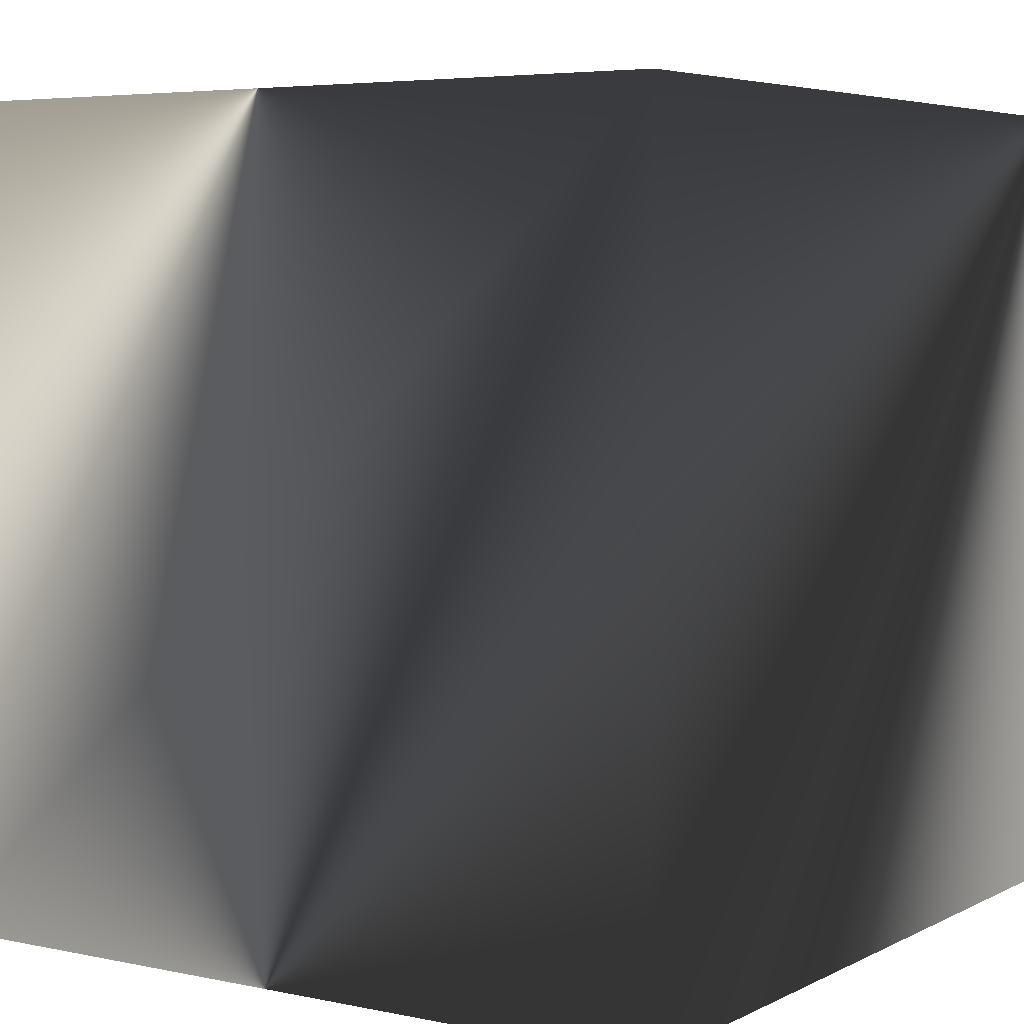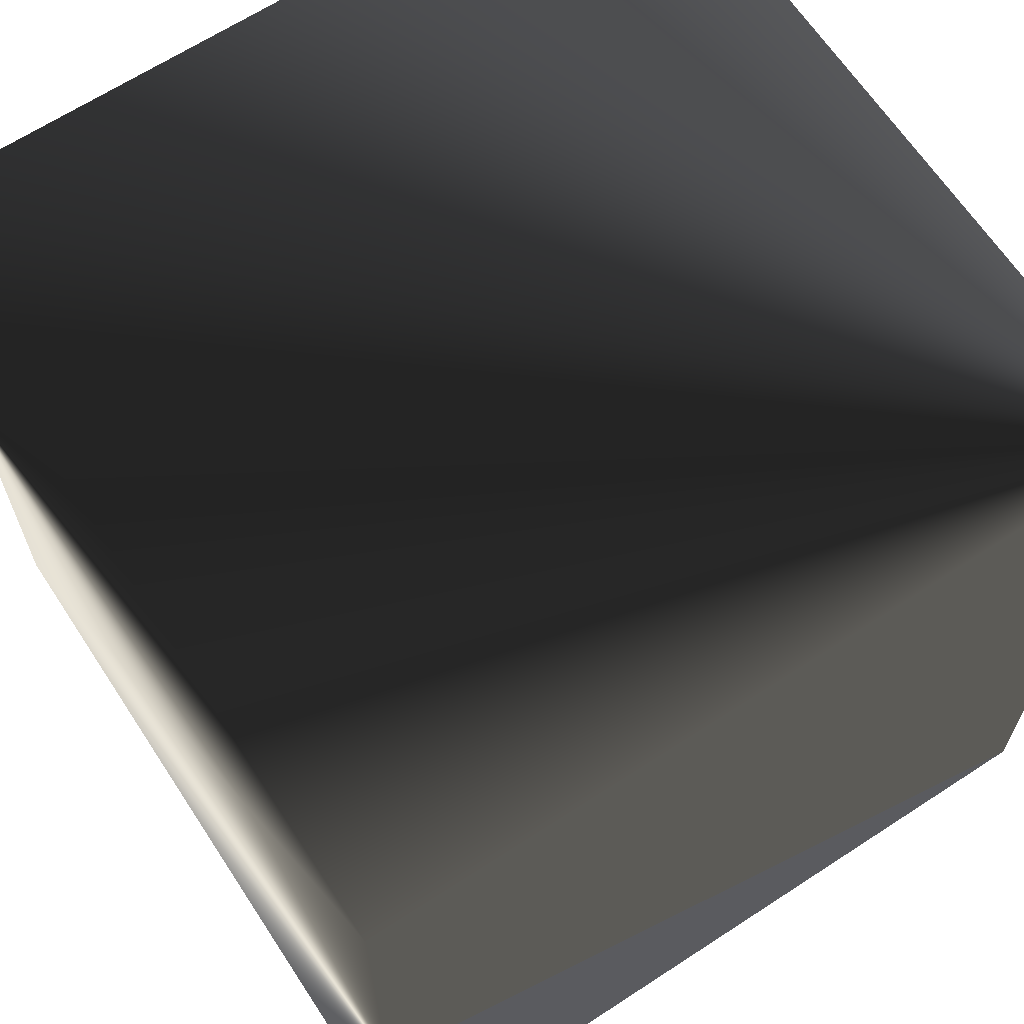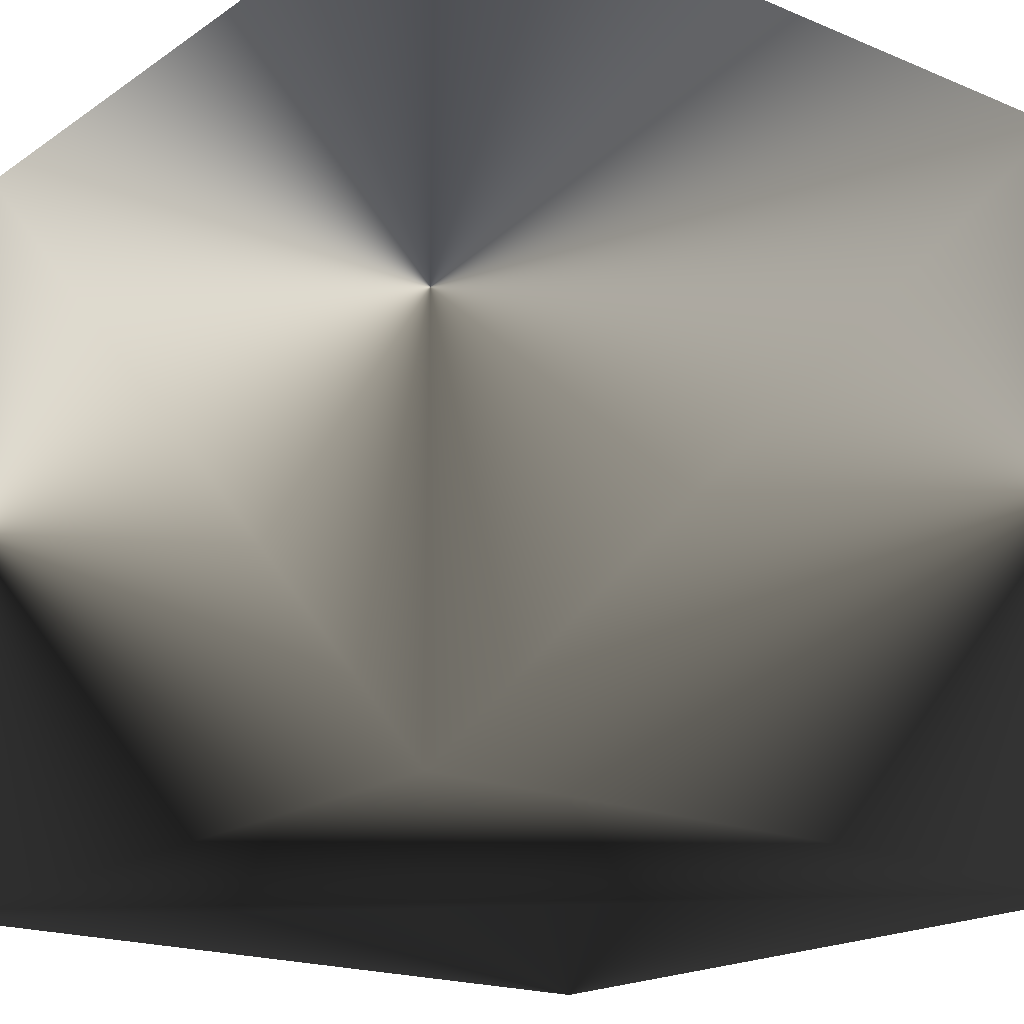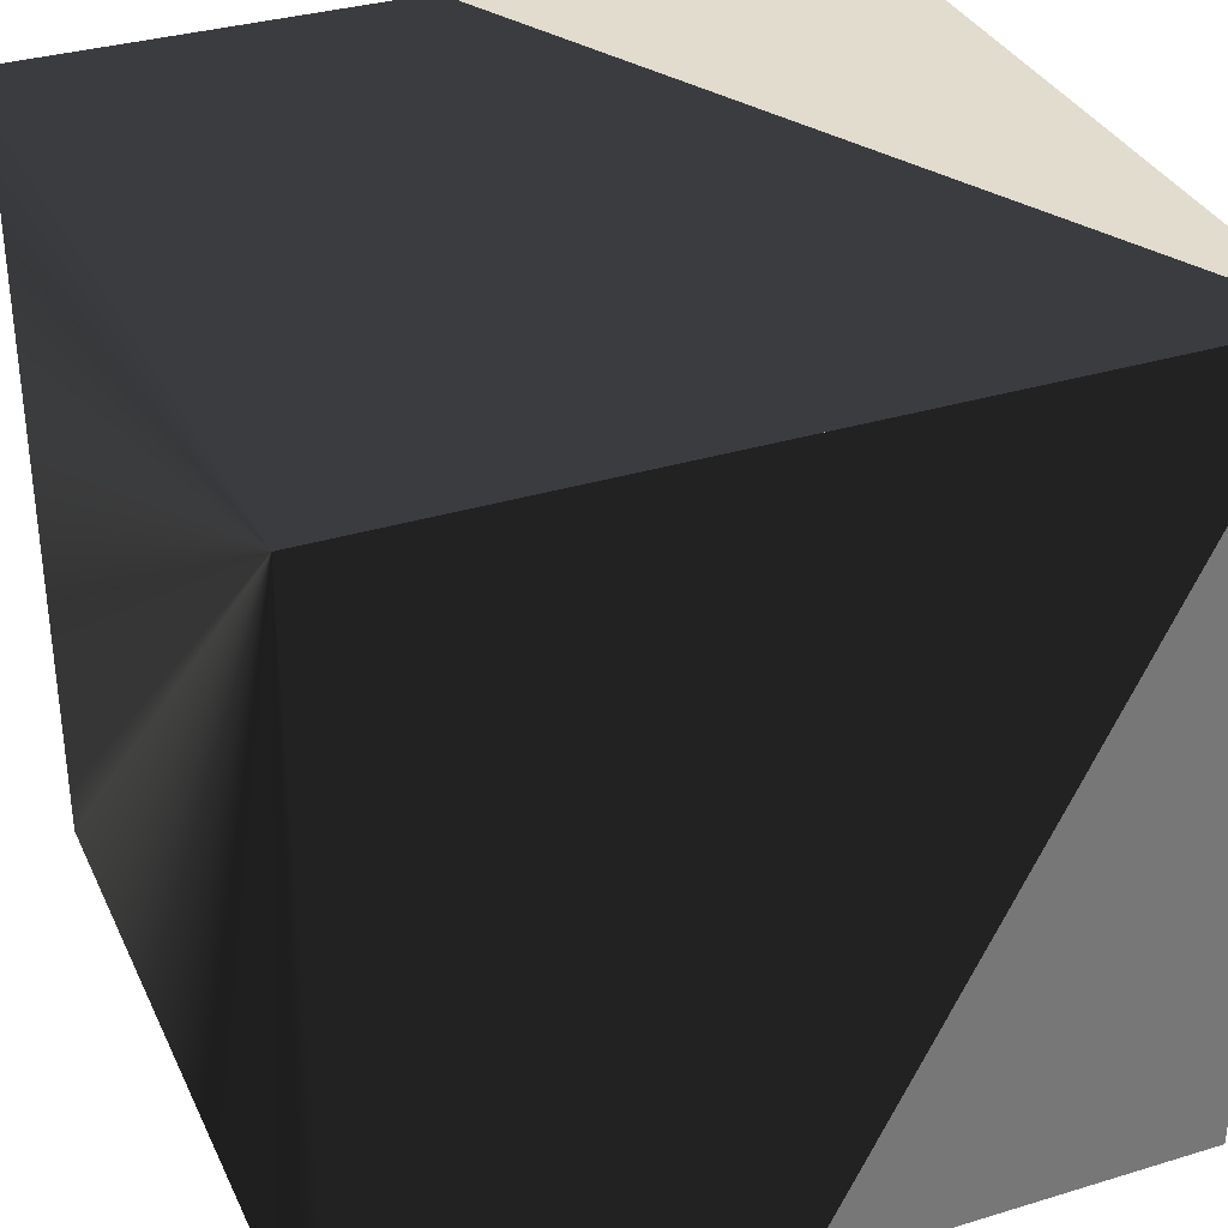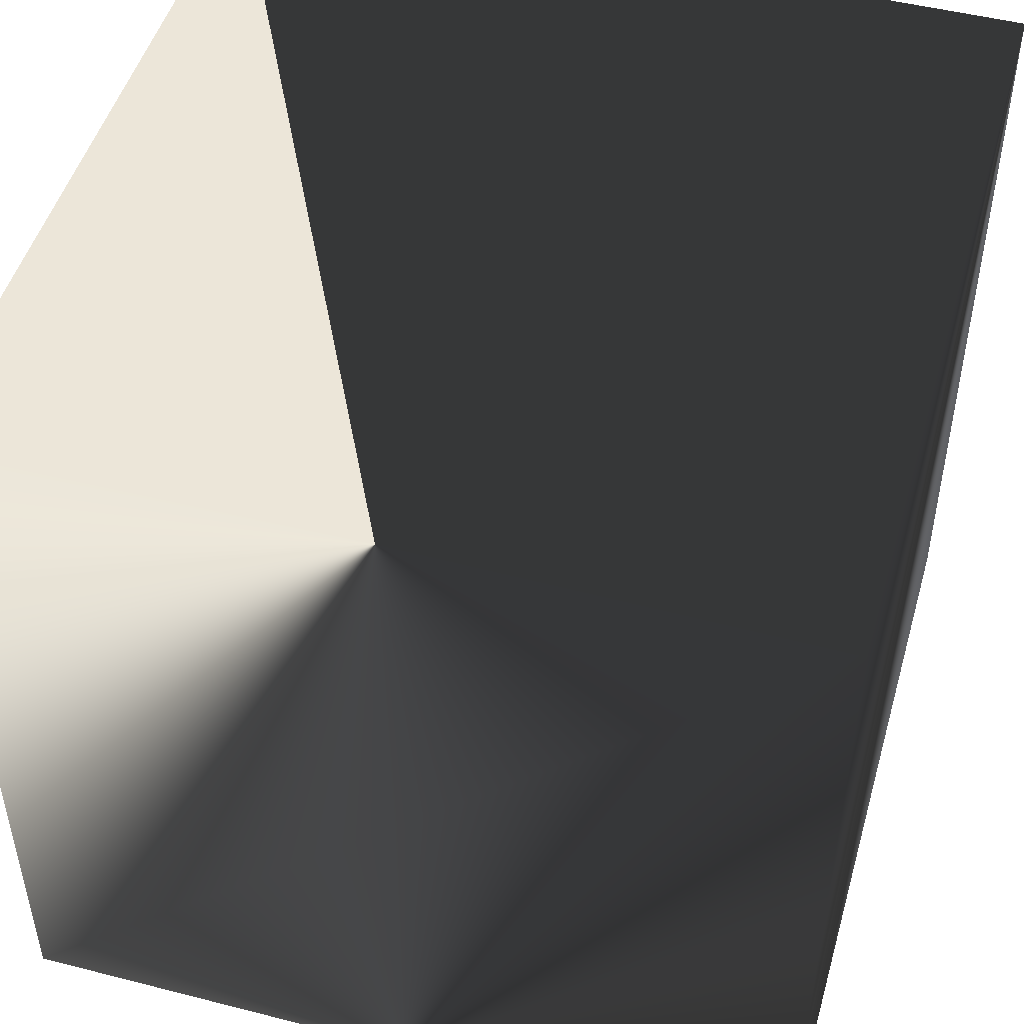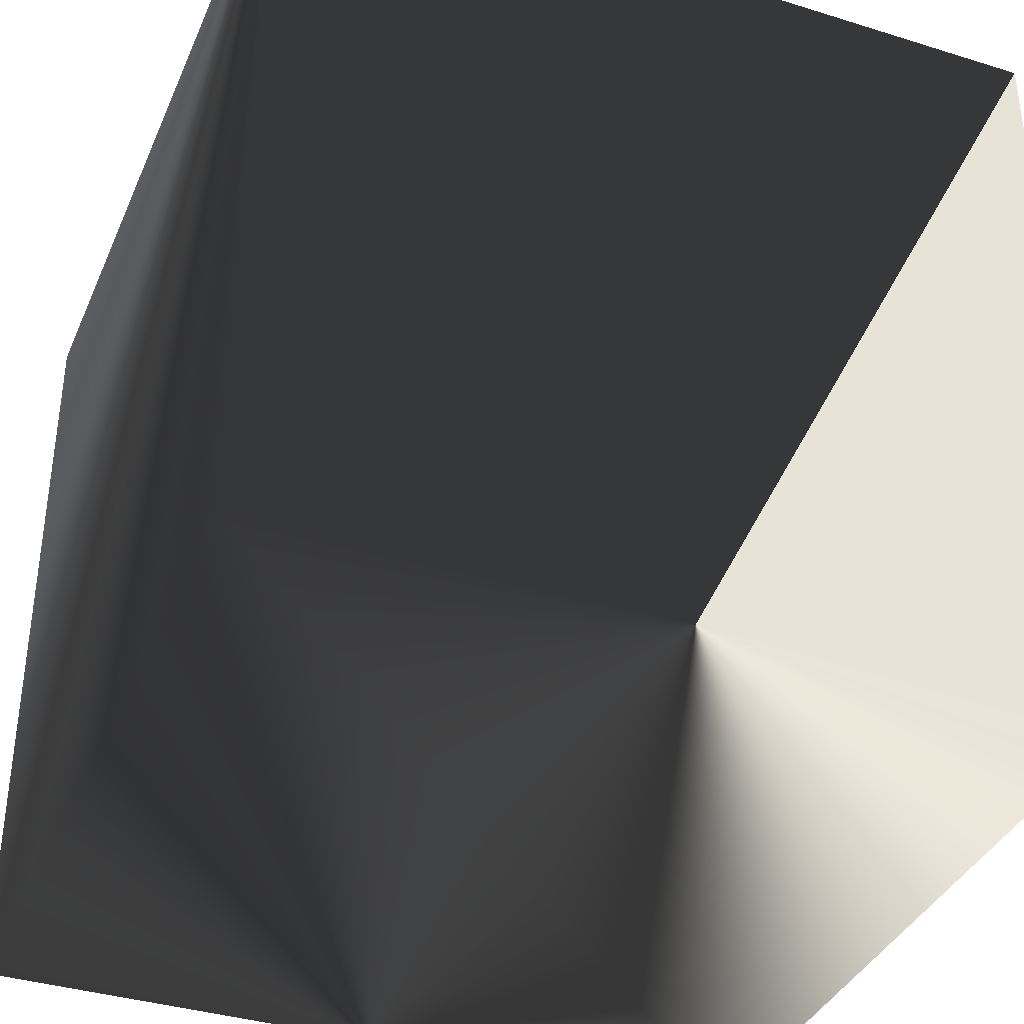
<metadata>
{"format":"obj","ext":"obj","renderer":"f3d","projection":"perspective","resolution":1024,"background":"white","views":[{"elev":5.1,"azim":-56.4,"up":"+Y"},{"elev":65.5,"azim":56.7,"up":"+Z"},{"elev":-18.9,"azim":-38.3,"up":"+Z"},{"elev":34.0,"azim":67.6,"up":"+Y"},{"elev":48.8,"azim":-74.1,"up":"+Y"},{"elev":-37.5,"azim":68.3,"up":"+Y"}]}
</metadata>
<code>
v 0 0 0
v 0 0 1
v 0 1 0
v 0 1 1
v 1 0 0
v 1 0 1
v 1 1 0
v 1 1 1
f 5 1 3
f 5 3 7
f 1 2 4
f 1 4 3
f 4 8 7
f 4 7 3
f 6 5 7
f 6 7 8
f 1 5 6
f 1 6 2
f 2 6 8
f 2 8 4

</code>
